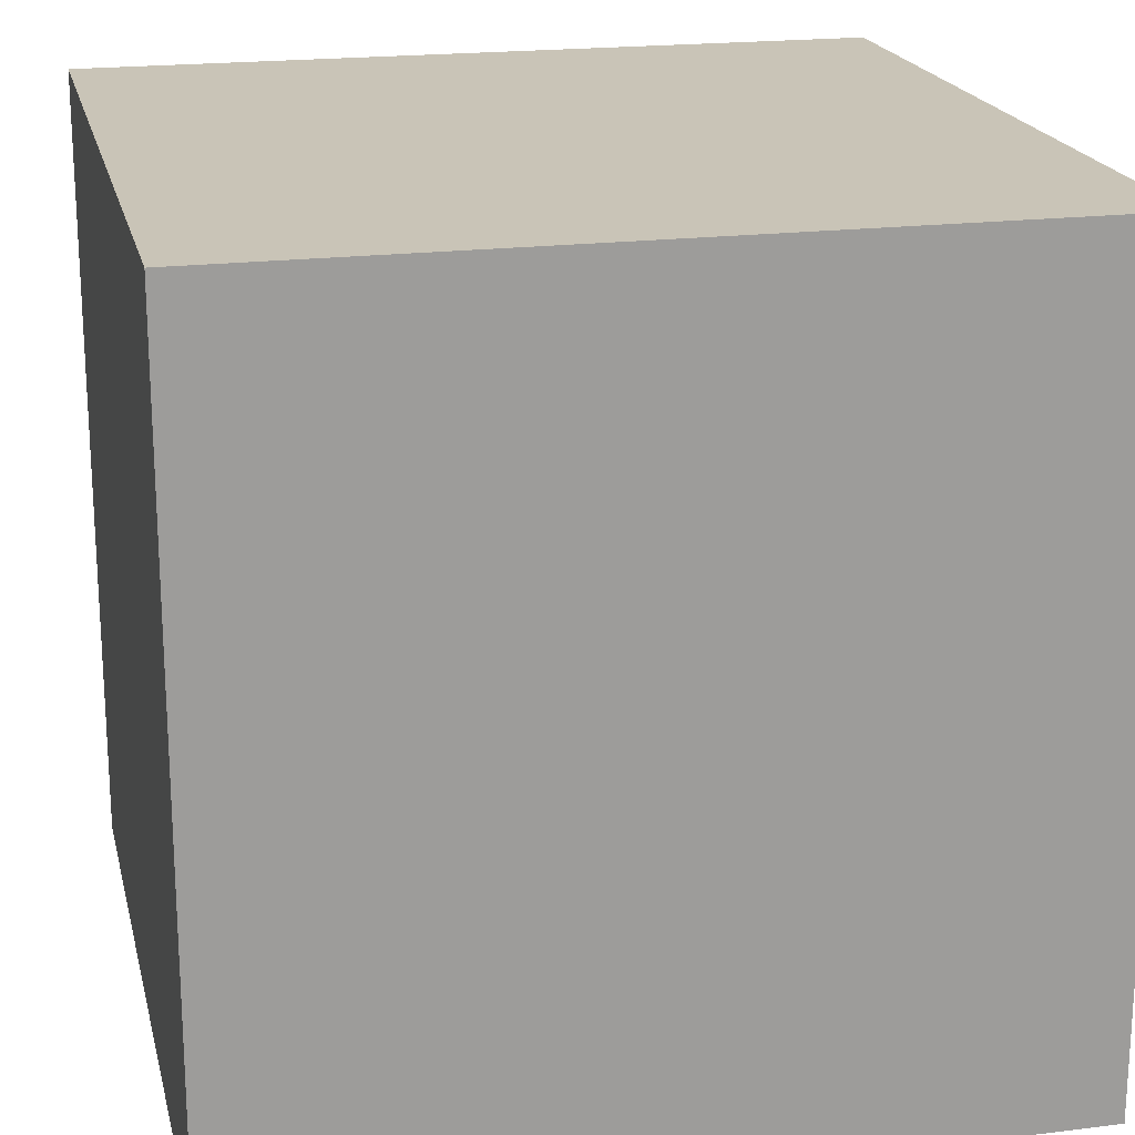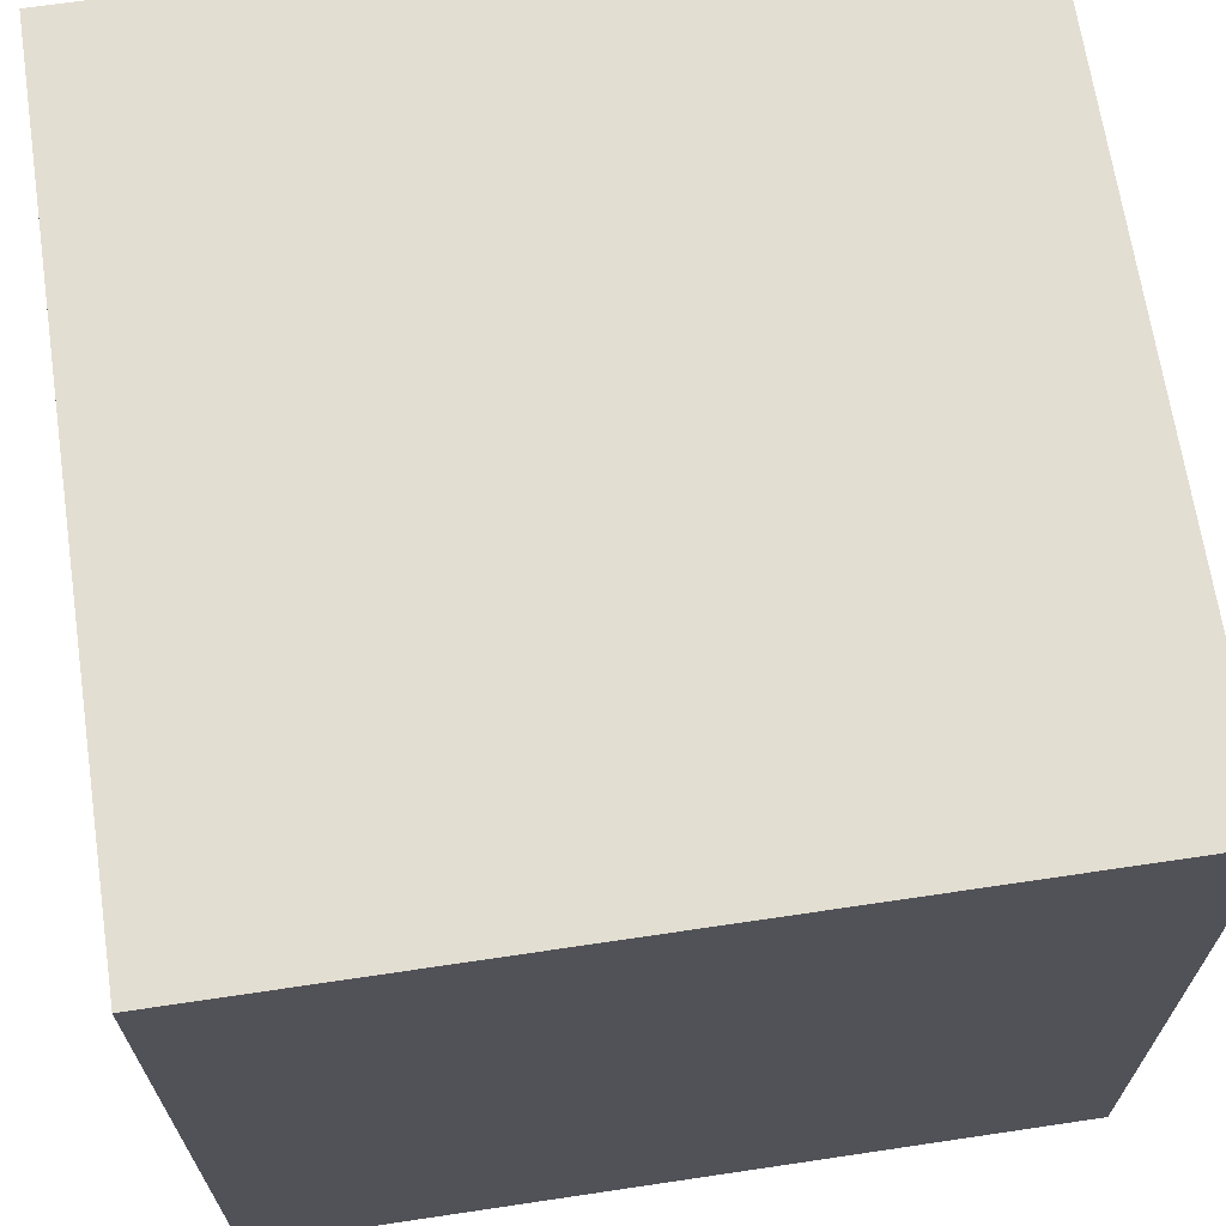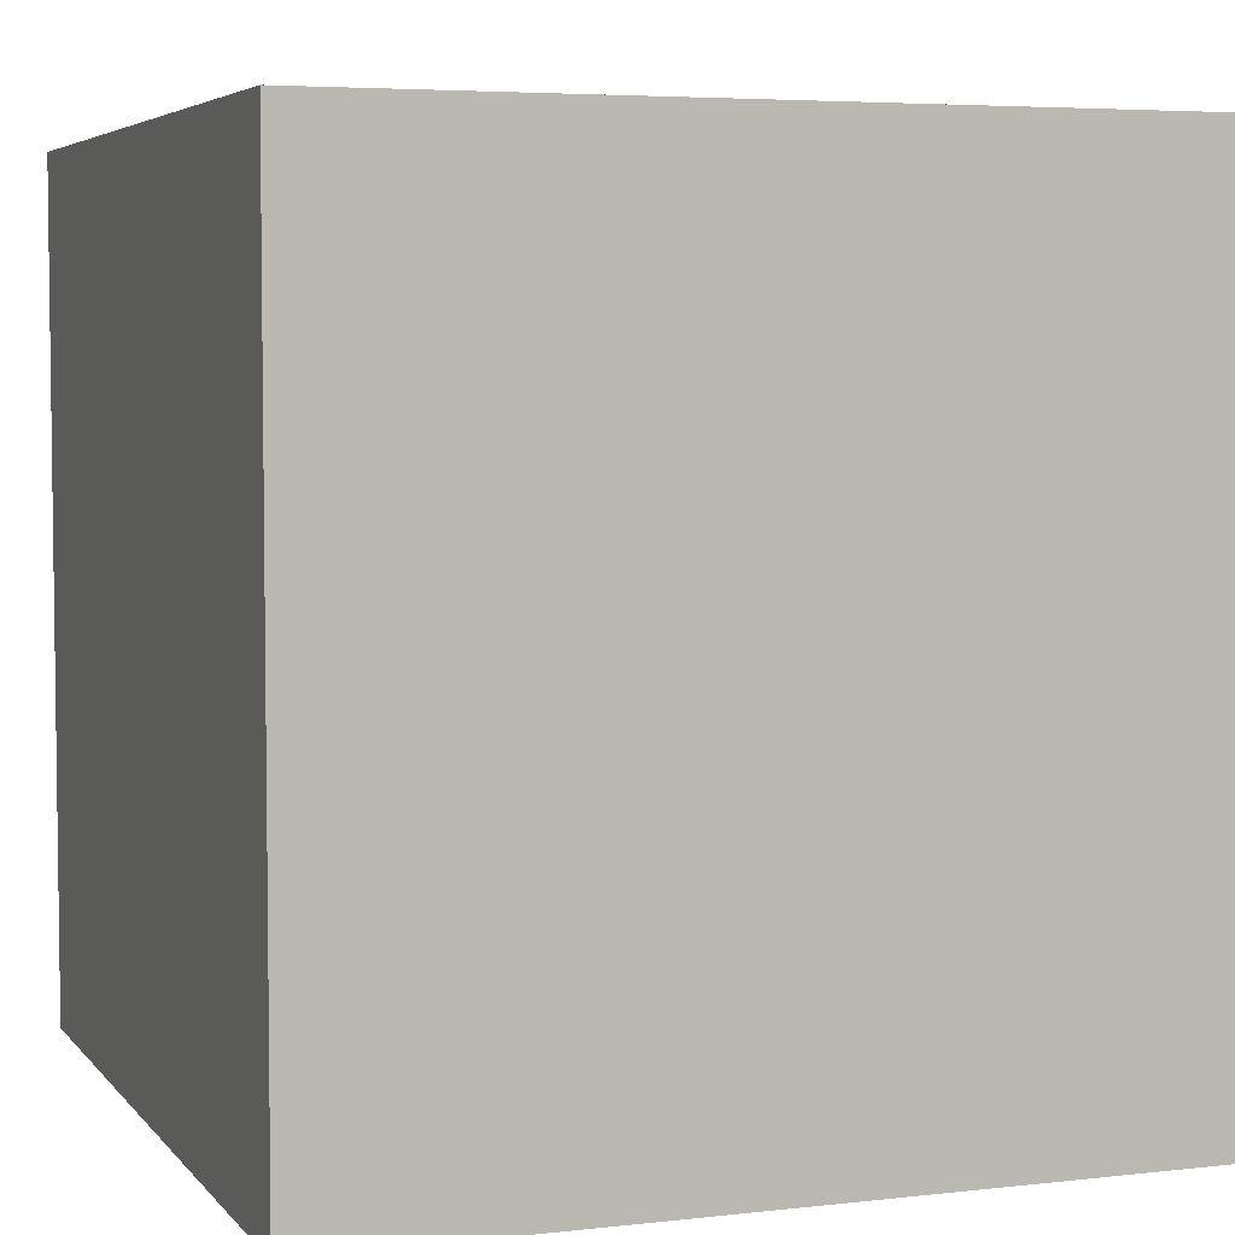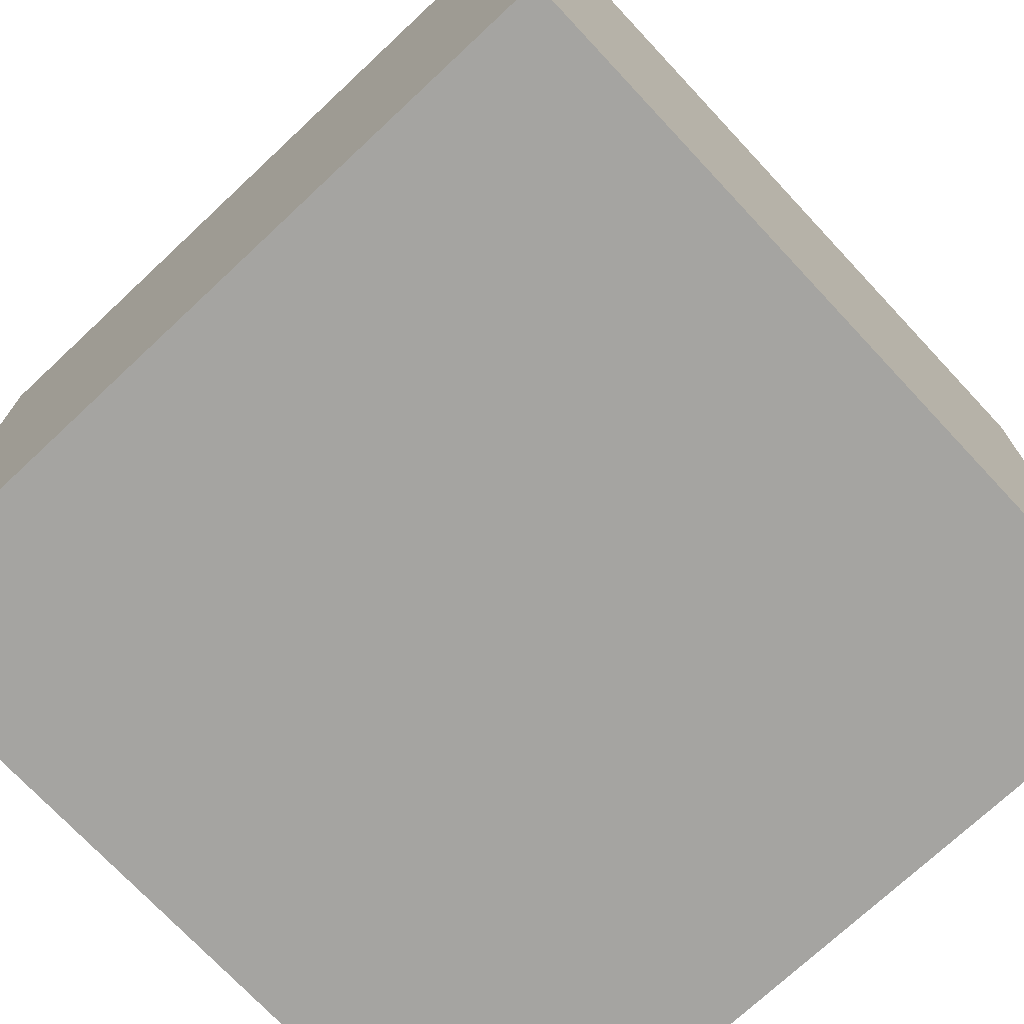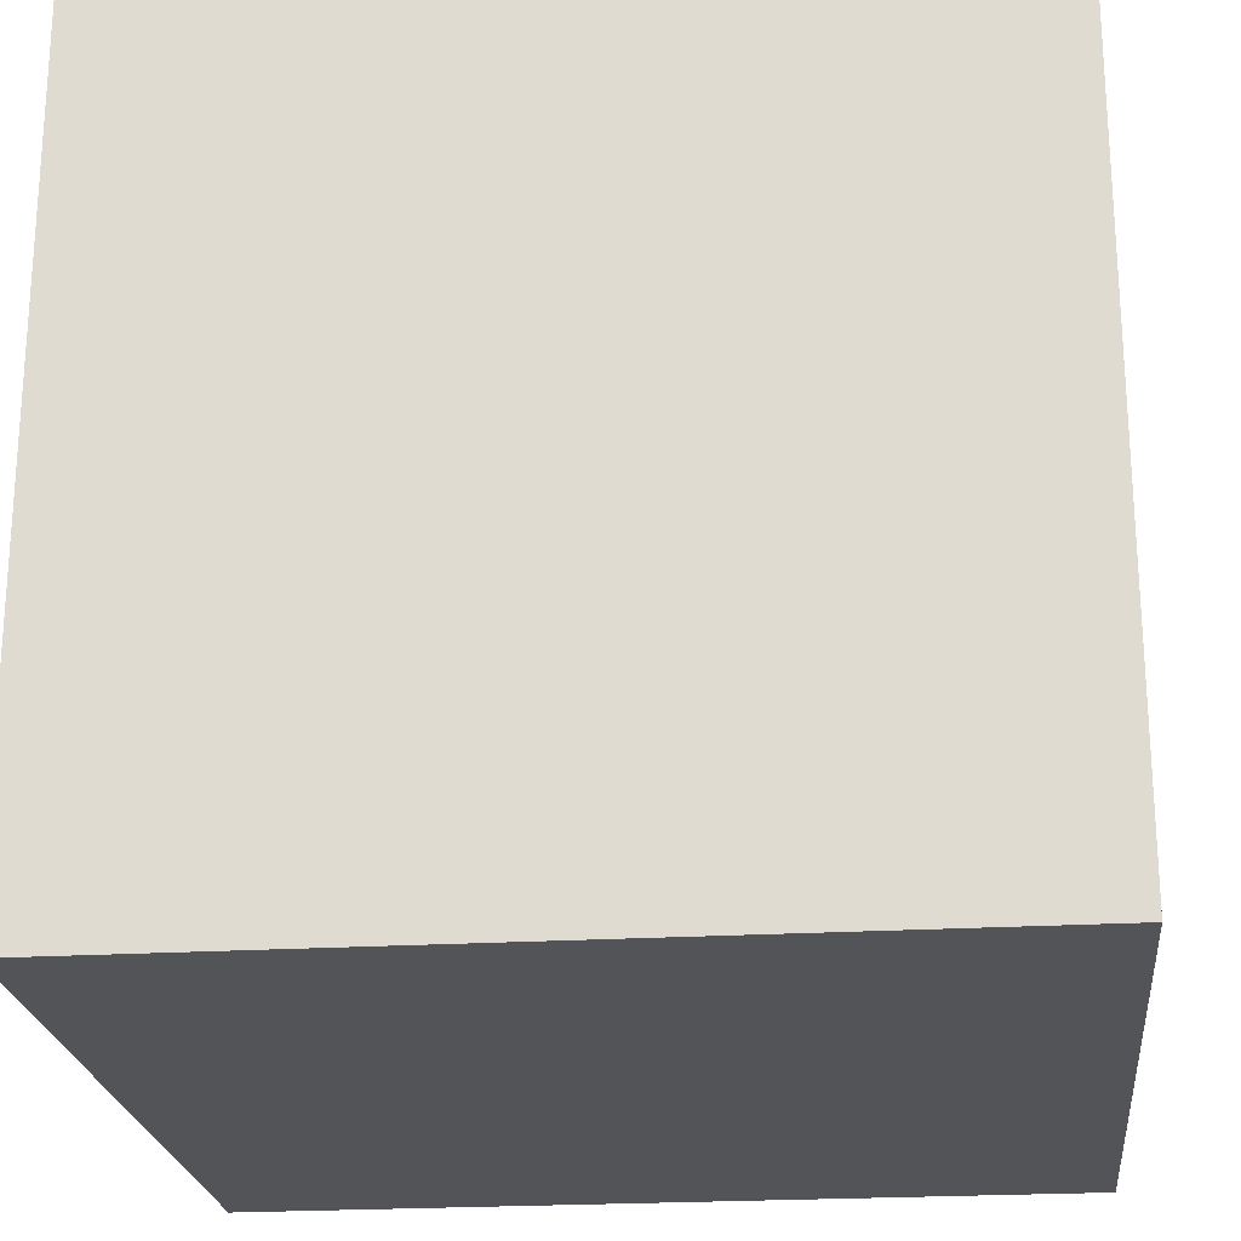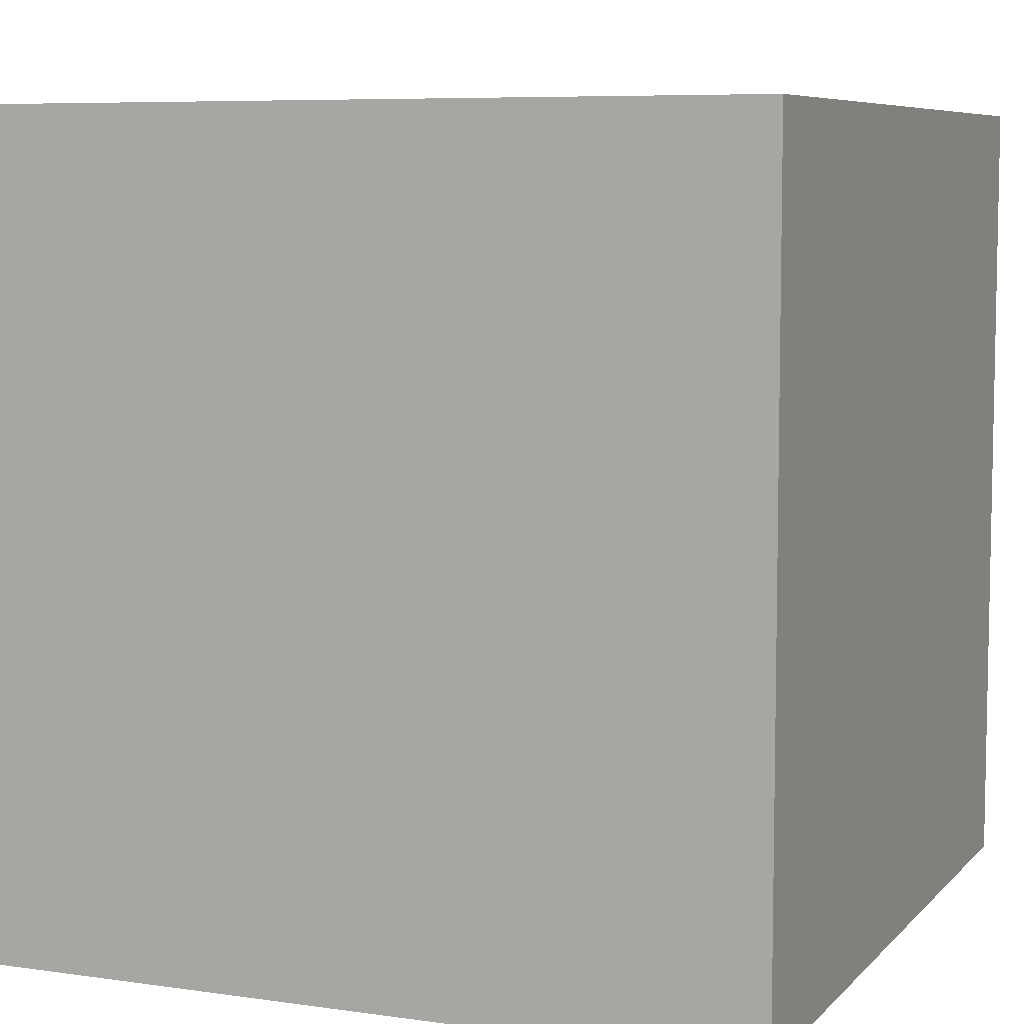
<metadata>
{"format":"obj","ext":"obj","renderer":"f3d","projection":"perspective","resolution":1024,"background":"white","views":[{"elev":19.9,"azim":77.1,"up":"+Y"},{"elev":67.7,"azim":-98.5,"up":"+Y"},{"elev":4.9,"azim":159.9,"up":"+Z"},{"elev":-73.2,"azim":43.1,"up":"+Z"},{"elev":-22.8,"azim":95.9,"up":"+Y"},{"elev":7.1,"azim":112.6,"up":"+Y"}]}
</metadata>
<code>
v 0 0 1
v 0 0 0
v 1 0 0
v 1 0 1
v 0 1 0
v 0 1 1
v 1 1 1
v 1 1 0
f 1 2 3 4
f 5 6 7 8
f 8 3 2 5
f 6 1 4 7
f 5 2 1 6
f 7 4 3 8

</code>
